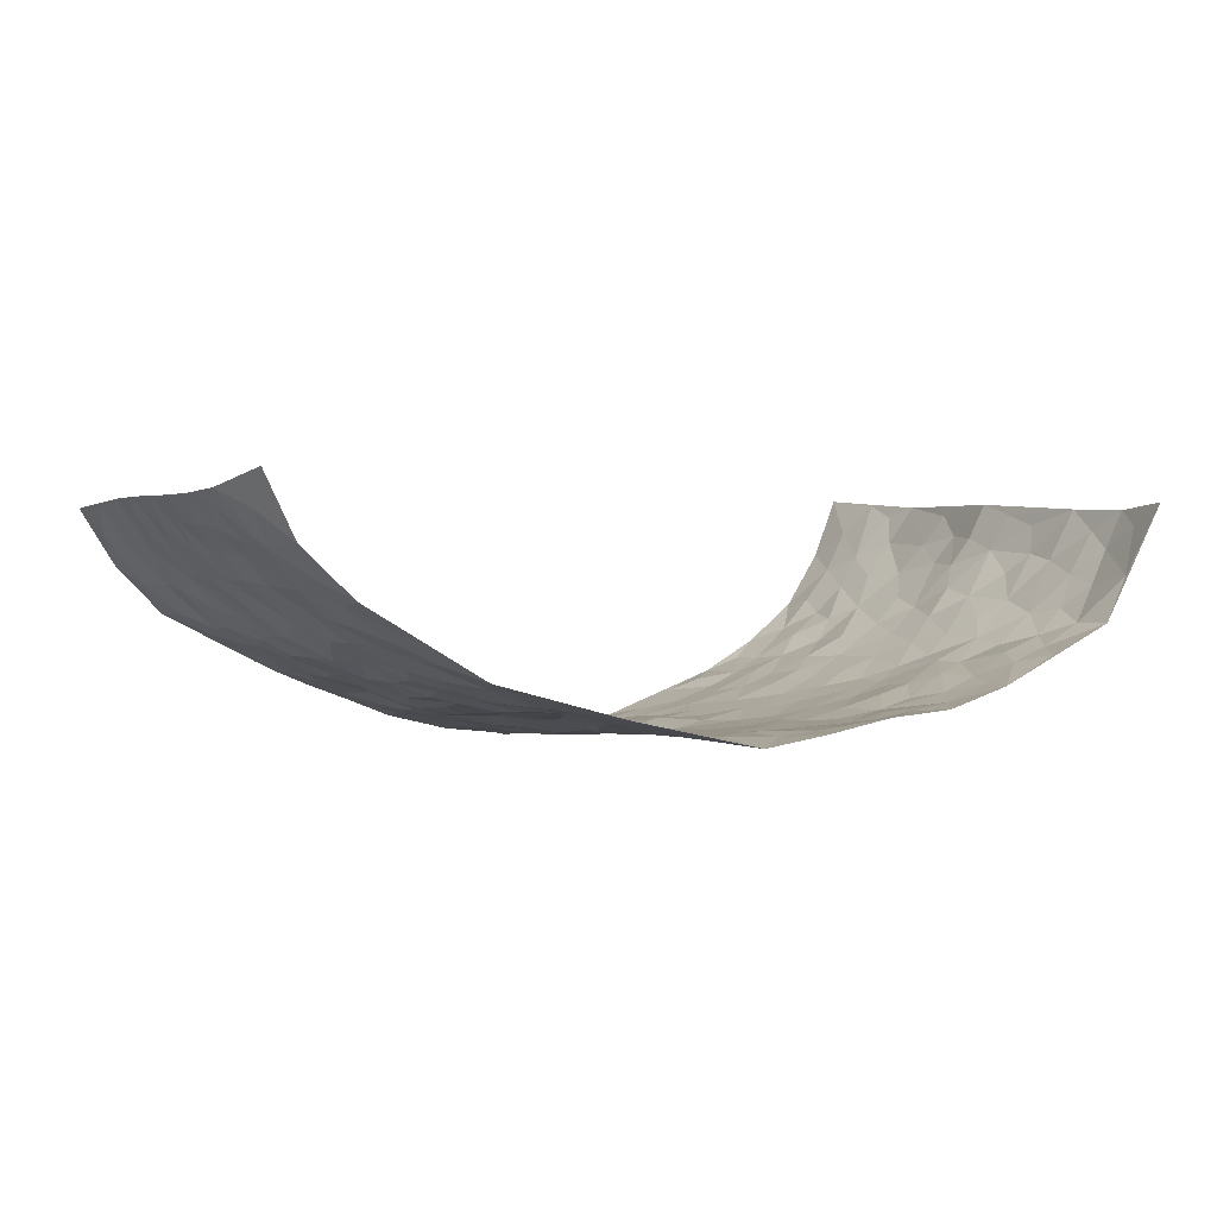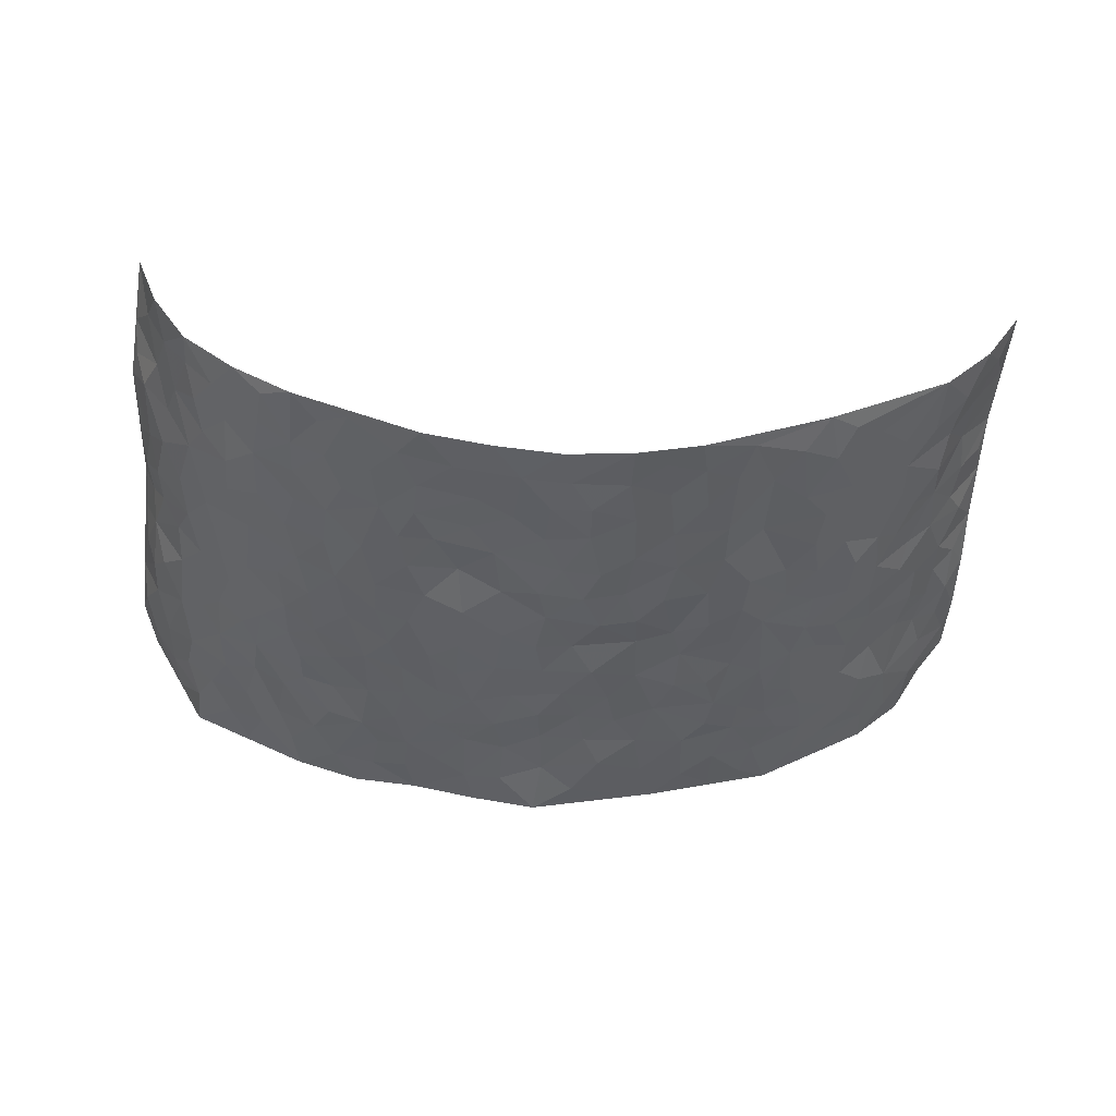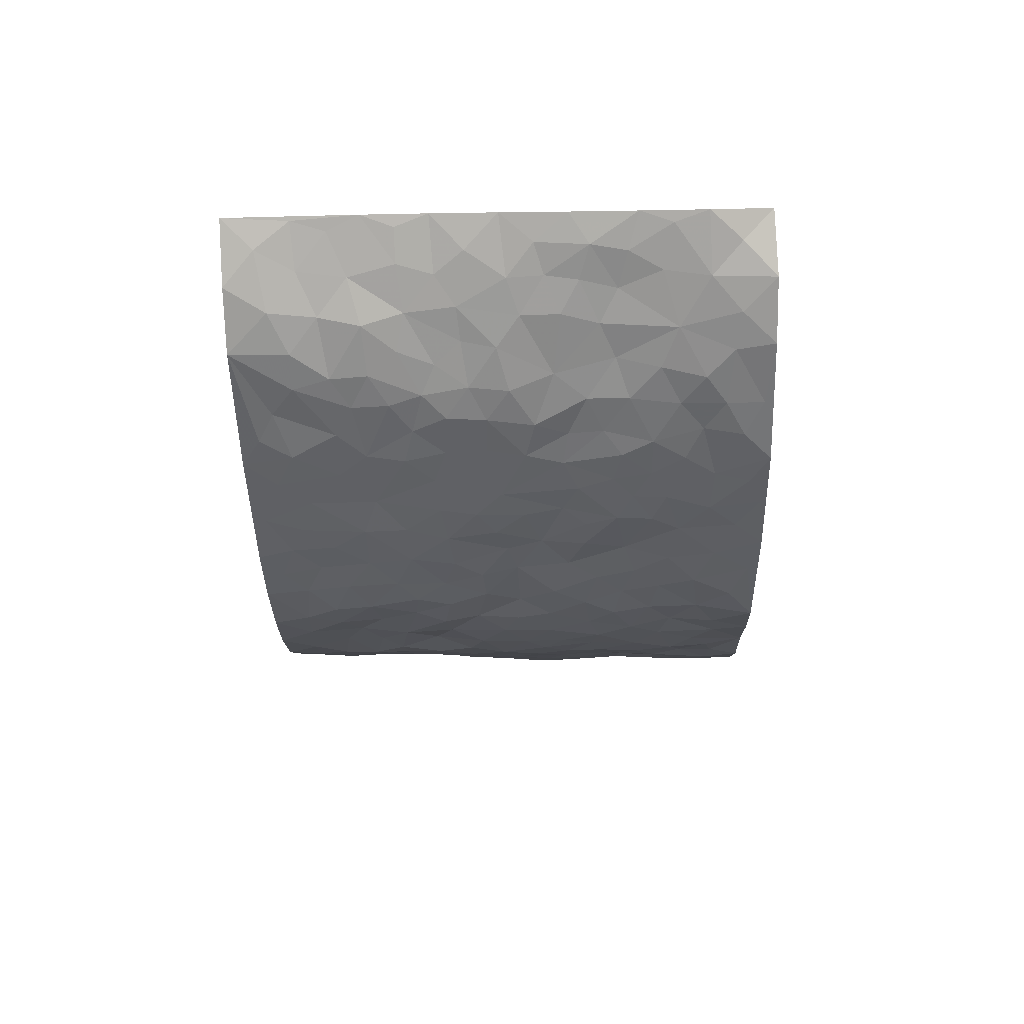
<metadata>
{"format":"obj","ext":"obj","renderer":"f3d","projection":"perspective","resolution":1024,"background":"white","views":[{"elev":-0.8,"azim":-28.4,"up":"+Z"},{"elev":-44.7,"azim":175.8,"up":"+Z"},{"elev":-26.3,"azim":-89.1,"up":"+Z"}]}
</metadata>
<code>
v -0.8428 0.02032 0.2827
v -0.8408 1.01 0.2732
v 0.8198 -0.009832 0.2776
v 0.7945 0.9795 0.3317
v -0.74 0.402 0.1292
v -0.8575 0.512 0.2682
v -0.7847 0.3683 0.1728
v -0.003198 0.00332 -0.1414
v -0.8748 0.2626 0.2571
v -0.8355 0.3498 0.2138
v -0.6987 0.0115 0.089
v -0.8761 0.138 0.2574
v -0.6697 0.3014 0.08011
v -0.7901 0.01335 0.1719
v -0.7706 0.2986 0.1639
v -0.4861 0.007128 -0.03233
v -0.8621 0.2004 0.2409
v -0.2928 0.1697 -0.08393
v -0.7231 0.3314 0.1194
v -0.797 0.1316 0.171
v -0.832 0.07669 0.2224
v -0.7477 0.07477 0.1261
v -0.6488 0.1351 0.04898
v -0.6899 0.08458 0.08221
v -0.8002 0.2181 0.1821
v -0.8268 0.2814 0.206
v -0.7246 0.1872 0.1095
v -0.6624 0.2184 0.06268
v -0.7859 0.4993 0.1773
v -0.868 0.3878 0.261
v -0.6864 1.007 0.08157
v -0.5272 0.2288 -0.01735
v 0.2596 0.1535 -0.1087
v -0.8423 0.7612 0.2767
v -0.3626 0.3966 -0.07258
v -0.7234 0.763 0.1175
v -0.7304 0.8418 0.1322
v -0.5652 0.4493 -0.001793
v -0.5793 0.6135 0.006146
v -0.4654 1.003 -0.0269
v -0.8339 0.6987 0.2553
v -0.6313 0.5707 0.04158
v -0.3766 0.7568 -0.06293
v -0.5019 0.2859 -0.03185
v -0.455 0.2297 -0.04645
v -0.4892 0.1673 -0.0319
v -0.4362 0.6404 -0.04912
v -0.3625 0.5631 -0.08547
v 0.169 0.4713 -0.1303
v -0.333 0.2239 -0.08217
v -0.2072 0.6113 -0.1179
v -0.3683 0.6325 -0.07862
v -0.3029 0.05979 -0.08151
v -0.5992 0.7181 0.02229
v -0.3932 0.1982 -0.0658
v -0.7832 0.6291 0.1874
v -0.03648 0.348 -0.1292
v 0.05943 0.3379 -0.1311
v 0.3006 0.4481 -0.1068
v -0.0929 0.5508 -0.1334
v -0.1626 0.5569 -0.1229
v 0.09577 0.6291 -0.1329
v -0.608 0.3535 0.02982
v -0.6961 0.5833 0.1009
v -0.8245 0.8216 0.2537
v -0.5466 0.1357 -0.0004137
v -0.3664 0.01534 -0.06319
v -0.7366 0.476 0.129
v -0.5984 0.1799 0.02337
v -0.5941 0.02579 0.02774
v -0.2466 0.002878 -0.09237
v -0.5972 0.09582 0.02369
v -0.5366 0.05957 -0.008468
v -0.4289 0.04155 -0.04993
v -0.4461 0.1087 -0.0432
v -0.7936 0.6972 0.2035
v -0.8371 0.8857 0.2682
v -0.6925 0.5185 0.08833
v 0.007059 0.9953 -0.1523
v -0.7338 0.6853 0.1379
v -0.5461 0.3221 -0.004221
v -0.502 0.4667 -0.03195
v 0.009601 0.5705 -0.1374
v -0.04613 0.4826 -0.1249
v 0.005879 0.4192 -0.135
v -0.1258 0.1293 -0.1198
v -0.5476 0.677 -0.003296
v -0.8166 0.5742 0.217
v -0.6836 0.7003 0.08678
v -0.4438 0.3015 -0.05185
v -0.6088 0.2748 0.02872
v -0.4857 0.6941 -0.03321
v -0.1687 0.4867 -0.1086
v -0.2576 0.4382 -0.09194
v -0.6172 0.657 0.03335
v -0.01204 0.1173 -0.1261
v -0.409 0.5145 -0.06622
v -0.342 0.2913 -0.0842
v -0.236 0.5056 -0.09846
v -0.1772 0.3838 -0.1032
v -0.8497 0.6363 0.273
v -0.662 0.6317 0.07169
v -0.7454 0.5902 0.1431
v -0.362 0.1136 -0.07325
v -0.5072 0.5389 -0.02337
v -0.6473 0.4144 0.05982
v -0.1285 0.3256 -0.1138
v -0.1479 0.2507 -0.108
v -0.5021 0.6174 -0.02468
v 0.1134 0.7269 -0.132
v -0.00352 0.2146 -0.1255
v -0.07192 0.2739 -0.1195
v 0.005637 0.2876 -0.1338
v -0.4251 0.3676 -0.06224
v -0.1957 0.185 -0.1019
v -0.6279 0.4956 0.03533
v -0.5397 0.388 -0.005584
v -0.4828 0.3968 -0.03726
v -0.3037 0.5262 -0.09567
v -0.2566 0.3527 -0.09789
v -0.3511 0.4701 -0.08112
v -0.2234 0.273 -0.09023
v -0.08916 0.412 -0.1273
v -0.5757 0.5386 0.003729
v -0.09179 0.1991 -0.117
v -0.2147 0.09401 -0.1013
v -0.3954 0.262 -0.06487
v -0.8306 0.4496 0.2231
v -0.7887 0.4314 0.1802
v 0.09559 0.4207 -0.1357
v 0.2097 0.2341 -0.1193
v 0.08619 0.5155 -0.1383
v 0.02257 0.4872 -0.1373
v 0.1691 0.3903 -0.1281
v 0.726 0.4873 0.1343
v 0.2236 0.4311 -0.1231
v 0.2678 0.31 -0.1109
v 0.1642 0.5655 -0.1311
v 0.1306 0.997 -0.1421
v -0.2893 0.621 -0.1015
v 0.4234 0.877 -0.06057
v 0.4833 0.9951 -0.0312
v -0.2076 0.7806 -0.1157
v -0.05237 0.8623 -0.149
v -0.3194 0.3517 -0.0867
v -0.4477 0.5705 -0.04651
v -0.07699 0.05399 -0.1288
v -0.1603 0.02331 -0.1104
v 0.1194 -0.0003762 -0.1204
v 0.01953 0.8572 -0.1466
v -0.01273 0.6985 -0.1397
v 0.4185 0.1928 -0.07009
v 0.3395 0.2858 -0.08872
v 0.5761 0.5207 0.001491
v 0.516 0.542 -0.02665
v 0.4501 0.1311 -0.0584
v 0.5116 0.2226 -0.02717
v 0.4128 0.3574 -0.07138
v 0.02684 0.6398 -0.1435
v -0.05583 0.6268 -0.1403
v -0.1417 0.7297 -0.1311
v -0.08298 0.6923 -0.1408
v -0.05552 0.7895 -0.1443
v -0.1325 0.6333 -0.1272
v 0.02538 0.7726 -0.1368
v 0.2523 0.9968 -0.1195
v -0.01202 0.9242 -0.1489
v -0.261 0.8465 -0.1057
v -0.1905 0.8795 -0.1164
v -0.3084 0.7824 -0.09447
v -0.2354 0.9984 -0.114
v -0.223 0.6965 -0.1152
v -0.3108 0.702 -0.09264
v -0.1336 0.8288 -0.1333
v -0.1154 0.9966 -0.1411
v 0.2224 0.7435 -0.1205
v 0.1766 0.6651 -0.1145
v 0.3288 0.5918 -0.09515
v 0.2651 0.5203 -0.1166
v 0.2698 0.6633 -0.1118
v 0.4212 0.741 -0.05768
v 0.356 0.6801 -0.08473
v 0.2889 0.7307 -0.1047
v 0.0756 0.9269 -0.1447
v 0.08378 0.8208 -0.1331
v 0.1509 0.8559 -0.1284
v 0.2567 0.8709 -0.1173
v 0.3238 0.7911 -0.0931
v 0.2357 0.5933 -0.118
v -0.7826 0.8784 0.1964
v -0.644 0.8251 0.05344
v -0.7732 0.7861 0.1895
v -0.7741 1.008 0.1687
v -0.8122 0.9512 0.2234
v -0.7445 0.9314 0.1329
v -0.6865 0.8944 0.08035
v -0.5738 0.9362 0.01984
v -0.6262 0.8939 0.04209
v -0.6493 0.7544 0.05629
v -0.536 0.8209 -0.003849
v -0.592 0.7887 0.02275
v -0.4917 0.9064 -0.02695
v -0.3777 0.8816 -0.06644
v -0.5195 0.9665 -0.007337
v -0.4481 0.8207 -0.04215
v -0.4258 0.9406 -0.05082
v -0.3316 0.9749 -0.0806
v -0.4935 0.7663 -0.02619
v -0.3096 0.9031 -0.09065
v -0.2486 0.931 -0.1057
v 0.1606 0.7826 -0.1247
v 0.2602 0.8017 -0.1165
v 0.1954 0.9314 -0.1299
v 0.3921 0.8093 -0.06942
v 0.3403 0.878 -0.09084
v 0.3812 0.9799 -0.07111
v 0.2939 0.9357 -0.1058
v 0.4363 0.9452 -0.0462
v 0.3812 0.49 -0.08155
v 0.3276 0.5255 -0.09693
v 0.4781 0.6002 -0.04256
v 0.427 0.6605 -0.05419
v 0.4048 0.584 -0.07053
v 0.3516 0.1865 -0.08894
v 0.4762 0.3303 -0.04818
v 0.4563 0.5187 -0.0551
v 0.3473 0.3846 -0.08959
v -0.1165 0.9132 -0.1338
v -0.1752 0.957 -0.1243
v 0.3178 0.1303 -0.09024
v 0.5919 0.009956 0.007776
v 0.2027 0.3302 -0.1207
v 0.2737 0.3816 -0.1106
v 0.5695 0.2434 -0.007248
v 0.685 0.9892 0.1103
v 0.83 0.2366 0.2782
v 0.4837 0.8082 -0.02844
v 0.6771 0.4799 0.07872
v 0.4814 0.7428 -0.03427
v 0.8125 0.4826 0.2992
v 0.6435 0.288 0.03714
v 0.5038 0.4635 -0.04051
v 0.7271 0.3028 0.1086
v 0.5507 0.4109 -0.01752
v 0.4808 -0.002296 -0.04541
v 0.09048 0.2497 -0.1309
v 0.4969 0.07251 -0.04147
v 0.1366 0.3161 -0.1302
v 0.4109 0.2628 -0.06286
v 0.788 0.2551 0.182
v 0.6177 0.4558 0.02837
v 0.561 0.07732 -0.005435
v 0.4458 0.4217 -0.06021
v 0.5917 0.3667 0.004397
v 0.287 0.2289 -0.1059
v 0.4708 0.2672 -0.04585
v 0.2622 0.07503 -0.1015
v 0.3633 -0.001888 -0.08346
v 0.2412 -0.0008171 -0.09566
v 0.1997 0.1111 -0.1121
v 0.06669 0.1681 -0.1209
v 0.1446 0.187 -0.1205
v 0.5922 0.1425 0.01152
v 0.7214 0.4141 0.1165
v 0.708 0.2144 0.08213
v 0.6292 0.07594 0.02179
v 0.6408 0.3786 0.04301
v 0.6791 0.3321 0.07265
v 0.7926 0.3155 0.1966
v 0.6994 0.5592 0.09815
v 0.6665 0.1402 0.04185
v 0.7202 0.1429 0.08994
v 0.7657 0.3578 0.1607
v 0.8127 0.3362 0.2516
v 0.7839 0.4264 0.2073
v 0.5668 0.3087 -0.004473
v 0.7559 0.09814 0.1337
v 0.3289 0.06007 -0.0869
v 0.4069 0.0644 -0.07352
v 0.06962 0.0763 -0.1264
v 0.1407 0.06934 -0.1172
v 0.822 0.7325 0.3067
v 0.6991 0.0732 0.06393
v 0.6338 0.2106 0.02457
v 0.8124 0.4093 0.2758
v 0.7861 0.4953 0.2326
v 0.7462 0.2418 0.131
v 0.5235 0.1435 -0.03049
v 0.7021 -0.003474 0.06249
v 0.4974 0.3901 -0.04324
v 0.8132 0.05208 0.238
v 0.8385 0.1126 0.2705
v 0.7665 0.1715 0.1532
v 0.8014 0.1138 0.1985
v 0.7488 0.001619 0.146
v 0.8223 0.1763 0.2343
v 0.6378 0.5489 0.0456
v 0.6579 0.6257 0.0655
v 0.5703 0.6312 0.002823
v 0.7494 0.6802 0.1683
v 0.6113 0.7657 0.03192
v 0.8111 0.6085 0.2822
v 0.713 0.633 0.1191
v 0.7676 0.5833 0.1874
v 0.6883 0.736 0.1006
v 0.7585 0.5191 0.1797
v 0.7977 0.5594 0.2406
v 0.7833 0.6457 0.2242
v 0.6137 0.6863 0.04104
v 0.5518 0.7194 -8.048e-05
v 0.5006 0.6703 -0.02587
v 0.7546 0.8402 0.2052
v 0.6712 0.8631 0.09006
v 0.7343 0.7656 0.1658
v 0.7876 0.7647 0.234
v 0.7137 0.8347 0.1442
v 0.8072 0.8562 0.3165
v 0.6573 0.795 0.07701
v 0.8069 0.7953 0.2899
v 0.6862 0.9219 0.1181
v 0.7512 0.9861 0.2155
v 0.5901 0.9921 0.03173
v 0.7338 0.9148 0.1818
v 0.7735 0.9131 0.259
v 0.6325 0.9269 0.05747
v 0.5456 0.8972 -0.00417
v 0.4852 0.878 -0.03158
v 0.5389 0.9653 -0.004306
v 0.5567 0.8173 0.001554
v 0.6099 0.8545 0.04432
f 29 6 128
f 12 21 20
f 26 10 9
f 55 45 46
f 27 19 15
f 26 9 17
f 101 6 88
f 12 1 21
f 7 15 19
f 125 86 96
f 84 123 85
f 129 29 128
f 25 27 15
f 12 20 17
f 73 75 66
f 22 14 11
f 26 17 25
f 9 12 17
f 25 15 26
f 5 129 7
f 52 146 48
f 55 18 50
f 7 19 5
f 20 27 25
f 124 82 105
f 41 76 34
f 20 14 22
f 14 20 21
f 14 21 1
f 24 22 11
f 24 27 22
f 72 66 69
f 69 32 91
f 70 24 11
f 24 23 27
f 17 20 25
f 27 20 22
f 10 15 7
f 10 26 15
f 23 28 27
f 27 13 19
f 28 23 69
f 13 27 28
f 119 121 94
f 10 7 129
f 6 30 128
f 9 10 30
f 36 192 80
f 80 102 89
f 118 81 44
f 64 103 78
f 115 126 86
f 45 32 46
f 91 63 13
f 129 68 29
f 95 87 54
f 95 54 199
f 202 40 204
f 82 97 105
f 29 88 6
f 18 55 104
f 148 126 71
f 38 82 124
f 50 18 122
f 117 82 38
f 5 19 106
f 82 117 118
f 80 64 102
f 127 45 55
f 194 77 190
f 98 35 114
f 39 124 105
f 127 50 98
f 106 19 13
f 66 75 46
f 39 95 42
f 63 117 38
f 95 89 102
f 101 56 76
f 51 140 99
f 18 53 126
f 62 83 132
f 45 127 90
f 112 113 57
f 103 29 68
f 130 85 58
f 109 39 105
f 35 94 121
f 113 246 58
f 151 165 163
f 120 100 94
f 114 127 98
f 192 190 65
f 95 39 87
f 36 191 37
f 67 104 74
f 56 101 88
f 13 63 106
f 192 34 76
f 268 241 243
f 108 115 125
f 93 84 60
f 133 84 85
f 156 288 157
f 101 76 41
f 80 103 64
f 105 97 146
f 99 61 51
f 92 109 47
f 125 96 111
f 158 227 153
f 75 104 55
f 69 66 32
f 81 91 32
f 106 78 68
f 42 64 78
f 77 34 65
f 24 70 72
f 75 73 16
f 16 71 67
f 2 34 77
f 13 28 91
f 103 56 88
f 56 80 76
f 72 69 23
f 11 16 70
f 16 73 70
f 16 67 74
f 115 18 126
f 24 72 23
f 73 72 70
f 16 74 75
f 72 73 66
f 32 45 44
f 84 83 60
f 66 46 32
f 78 106 116
f 117 63 81
f 67 53 104
f 103 68 78
f 69 91 28
f 36 80 89
f 106 38 116
f 106 68 5
f 81 118 117
f 62 132 138
f 32 44 81
f 53 67 71
f 57 58 85
f 123 100 107
f 93 60 61
f 33 230 224
f 8 96 147
f 132 133 130
f 140 48 119
f 93 100 123
f 122 98 50
f 164 60 160
f 53 71 126
f 125 112 108
f 193 194 195
f 75 55 46
f 63 91 81
f 56 103 80
f 196 198 31
f 18 104 53
f 121 48 97
f 38 106 63
f 118 97 82
f 97 35 121
f 51 172 140
f 130 134 49
f 87 39 109
f 288 252 263
f 97 114 35
f 47 43 92
f 57 113 58
f 248 130 58
f 34 101 41
f 114 90 127
f 116 124 42
f 145 94 35
f 118 114 97
f 167 79 175
f 98 145 35
f 85 123 57
f 43 47 52
f 199 36 89
f 42 78 116
f 159 83 62
f 88 29 103
f 74 104 75
f 118 44 90
f 173 140 172
f 42 95 102
f 190 192 37
f 65 190 77
f 89 95 199
f 125 111 112
f 92 87 109
f 18 115 122
f 177 180 176
f 112 57 107
f 109 105 146
f 93 94 100
f 285 286 275
f 96 86 147
f 137 232 131
f 57 123 107
f 87 92 208
f 49 134 136
f 132 130 49
f 161 164 162
f 50 127 55
f 122 108 107
f 122 107 100
f 48 140 52
f 118 90 114
f 99 119 94
f 123 84 93
f 36 37 192
f 48 121 119
f 120 122 100
f 39 42 124
f 38 124 116
f 248 58 246
f 44 45 90
f 98 122 120
f 146 52 47
f 94 93 99
f 168 209 170
f 212 183 188
f 202 197 200
f 42 102 64
f 107 108 112
f 99 93 61
f 8 280 96
f 112 111 113
f 125 115 86
f 115 108 122
f 128 30 10
f 5 68 129
f 10 129 128
f 132 49 138
f 83 84 133
f 130 133 85
f 83 133 132
f 248 134 130
f 156 152 224
f 151 110 165
f 212 186 211
f 153 224 249
f 254 251 244
f 246 261 262
f 225 158 249
f 49 136 179
f 185 184 150
f 214 188 181
f 181 188 182
f 161 163 174
f 143 170 172
f 110 211 185
f 184 79 167
f 174 228 169
f 62 110 159
f 163 150 144
f 210 169 229
f 170 143 168
f 176 211 110
f 98 120 145
f 94 145 120
f 48 146 97
f 109 146 47
f 148 86 126
f 147 86 148
f 71 8 148
f 8 147 148
f 244 276 254
f 232 136 134
f 174 143 161
f 60 83 160
f 163 162 151
f 159 160 83
f 261 281 262
f 259 281 149
f 219 220 59
f 246 113 111
f 33 255 131
f 157 256 152
f 137 255 153
f 230 278 279
f 262 260 33
f 154 155 242
f 131 255 137
f 248 131 232
f 281 280 149
f 259 258 278
f 220 179 59
f 159 151 160
f 162 160 151
f 164 61 60
f 228 174 144
f 144 174 163
f 159 110 151
f 161 172 164
f 186 184 185
f 161 162 163
f 61 164 51
f 160 162 164
f 187 217 213
f 150 163 165
f 205 202 200
f 79 184 139
f 170 43 173
f 174 169 143
f 161 143 172
f 167 144 150
f 176 180 183
f 172 170 173
f 223 226 221
f 185 150 165
f 99 140 119
f 207 206 203
f 172 51 164
f 43 52 173
f 173 52 140
f 167 175 228
f 228 229 169
f 210 168 169
f 177 110 62
f 189 138 179
f 62 138 177
f 136 232 233
f 181 182 222
f 150 184 167
f 178 180 189
f 49 179 138
f 177 138 189
f 180 178 182
f 178 179 220
f 307 308 304
f 222 223 221
f 215 187 188
f 176 183 212
f 187 213 186
f 214 215 188
f 185 211 186
f 237 181 239
f 182 188 183
f 110 185 165
f 216 215 141
f 211 176 212
f 182 183 180
f 176 110 177
f 213 184 186
f 178 189 179
f 177 189 180
f 195 190 37
f 197 198 200
f 195 194 190
f 34 192 65
f 80 192 76
f 37 196 195
f 194 2 77
f 193 2 194
f 196 37 191
f 31 193 195
f 198 196 191
f 31 195 196
f 199 201 191
f 197 204 31
f 198 191 201
f 31 198 197
f 201 199 54
f 36 199 191
f 54 208 201
f 208 43 205
f 208 54 87
f 198 201 200
f 206 205 203
f 43 170 203
f 210 207 209
f 40 202 206
f 31 204 40
f 197 202 204
f 208 205 200
f 43 203 205
f 205 206 202
f 203 209 207
f 171 40 207
f 40 206 207
f 208 200 201
f 43 208 92
f 170 209 203
f 168 143 169
f 207 210 171
f 168 210 209
f 188 187 212
f 212 187 186
f 166 139 213
f 184 213 139
f 237 214 181
f 215 214 141
f 216 141 218
f 213 217 166
f 142 166 216
f 217 216 166
f 187 215 217
f 216 217 215
f 237 141 214
f 142 216 218
f 223 222 182
f 179 136 59
f 223 220 219
f 267 238 251
f 237 327 141
f 223 182 178
f 158 290 253
f 220 223 178
f 59 233 227
f 233 59 136
f 248 246 131
f 153 249 158
f 251 254 267
f 223 219 226
f 111 261 246
f 297 251 238
f 276 256 157
f 167 228 144
f 229 228 175
f 175 171 229
f 229 171 210
f 260 257 33
f 265 271 272
f 266 289 283
f 269 243 250
f 249 224 152
f 266 283 271
f 227 233 137
f 253 227 158
f 325 313 320
f 135 264 275
f 310 329 239
f 270 298 297
f 249 256 225
f 275 273 269
f 311 222 221
f 155 154 299
f 234 276 157
f 310 311 299
f 222 239 181
f 221 226 155
f 266 263 252
f 242 290 244
f 264 273 275
f 273 264 243
f 242 244 154
f 276 290 225
f 288 234 157
f 240 282 302
f 275 286 306
f 225 290 158
f 234 263 284
f 241 254 276
f 233 232 137
f 137 153 227
f 264 135 238
f 244 251 154
f 260 259 257
f 227 253 219
f 33 224 255
f 154 297 299
f 240 302 307
f 297 154 251
f 264 268 243
f 253 226 219
f 271 284 263
f 277 294 293
f 290 242 253
f 241 234 284
f 59 227 219
f 242 155 226
f 252 245 231
f 157 152 156
f 257 230 33
f 152 256 249
f 278 230 257
f 262 33 131
f 224 153 255
f 259 278 257
f 134 248 232
f 230 279 224
f 96 261 111
f 261 96 280
f 280 281 261
f 246 262 131
f 252 247 245
f 268 267 241
f 283 277 272
f 288 247 252
f 275 274 285
f 295 291 294
f 267 268 264
f 263 234 288
f 309 310 299
f 290 276 244
f 283 272 271
f 267 254 241
f 265 243 241
f 236 240 285
f 297 238 270
f 303 305 298
f 241 276 234
f 221 155 299
f 272 277 293
f 250 243 287
f 286 285 240
f 284 271 265
f 271 263 266
f 295 3 291
f 225 256 276
f 241 284 265
f 289 266 231
f 3 292 291
f 321 235 323
f 293 294 296
f 279 278 258
f 245 279 258
f 279 156 224
f 260 281 259
f 280 8 149
f 262 281 260
f 231 266 252
f 267 264 238
f 306 304 270
f 283 289 295
f 243 269 273
f 236 269 250
f 294 292 296
f 274 236 285
f 269 274 275
f 250 287 293
f 245 289 231
f 236 274 269
f 156 279 247
f 242 226 253
f 247 279 245
f 243 265 287
f 288 156 247
f 265 272 293
f 296 292 236
f 293 287 265
f 295 294 277
f 277 283 295
f 236 250 296
f 289 3 295
f 292 294 291
f 293 296 250
f 300 304 308
f 325 320 235
f 329 330 326
f 270 304 303
f 270 303 298
f 309 305 301
f 135 306 270
f 299 297 298
f 298 309 299
f 238 135 270
f 300 314 305
f 303 300 305
f 304 306 307
f 300 303 304
f 282 319 315
f 322 325 235
f 275 306 135
f 307 306 286
f 240 307 286
f 308 307 302
f 302 282 308
f 308 282 315
f 305 309 298
f 310 309 301
f 310 301 329
f 310 239 311
f 222 311 239
f 299 311 221
f 319 312 315
f 312 323 316
f 301 305 318
f 305 314 316
f 300 308 315
f 316 314 312
f 312 314 315
f 315 314 300
f 323 312 324
f 316 313 318
f 282 4 317
f 330 313 325
f 4 321 324
f 235 320 323
f 282 317 319
f 312 319 317
f 326 325 322
f 316 320 313
f 316 318 305
f 142 218 327
f 327 218 141
f 316 323 320
f 324 312 317
f 4 324 317
f 321 323 324
f 318 313 330
f 328 326 322
f 326 327 329
f 329 327 237
f 326 328 327
f 322 142 328
f 327 328 142
f 329 237 239
f 301 318 330
f 326 330 325
f 330 329 301

</code>
